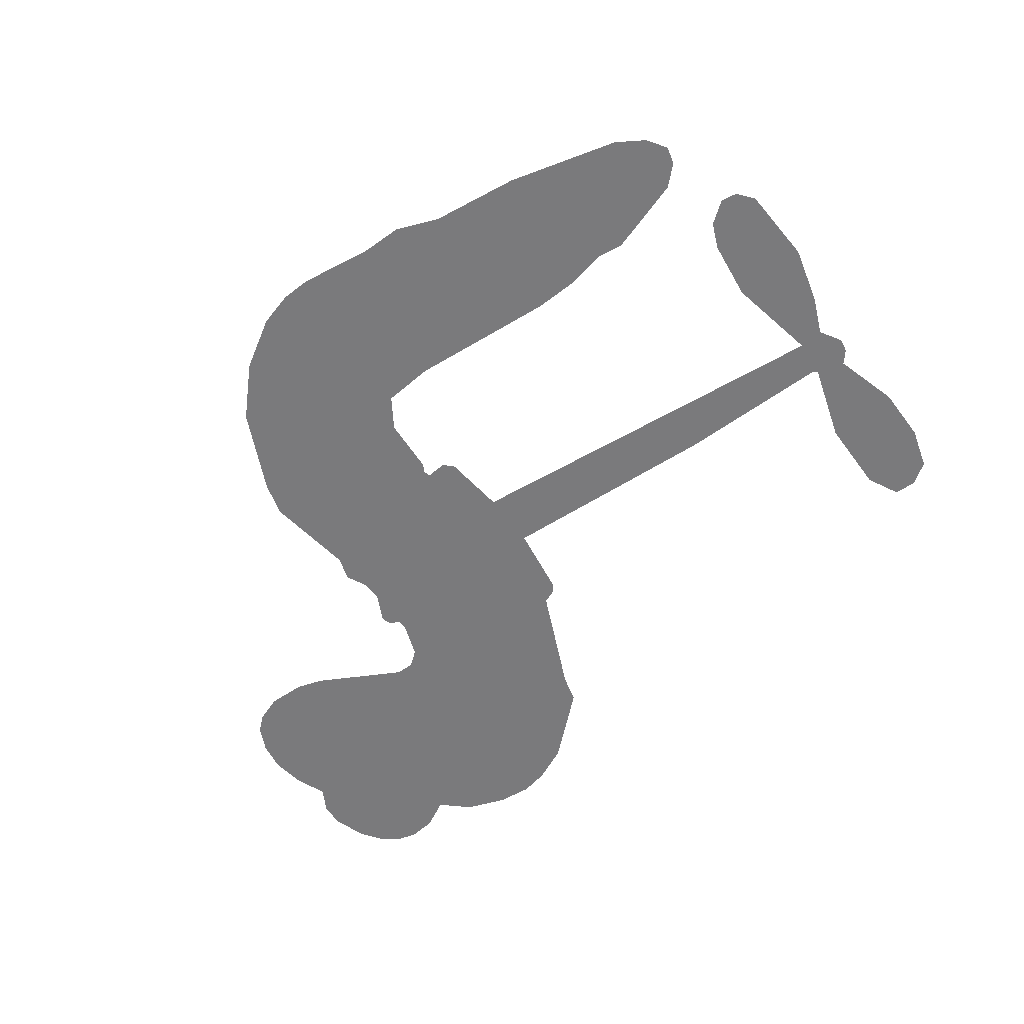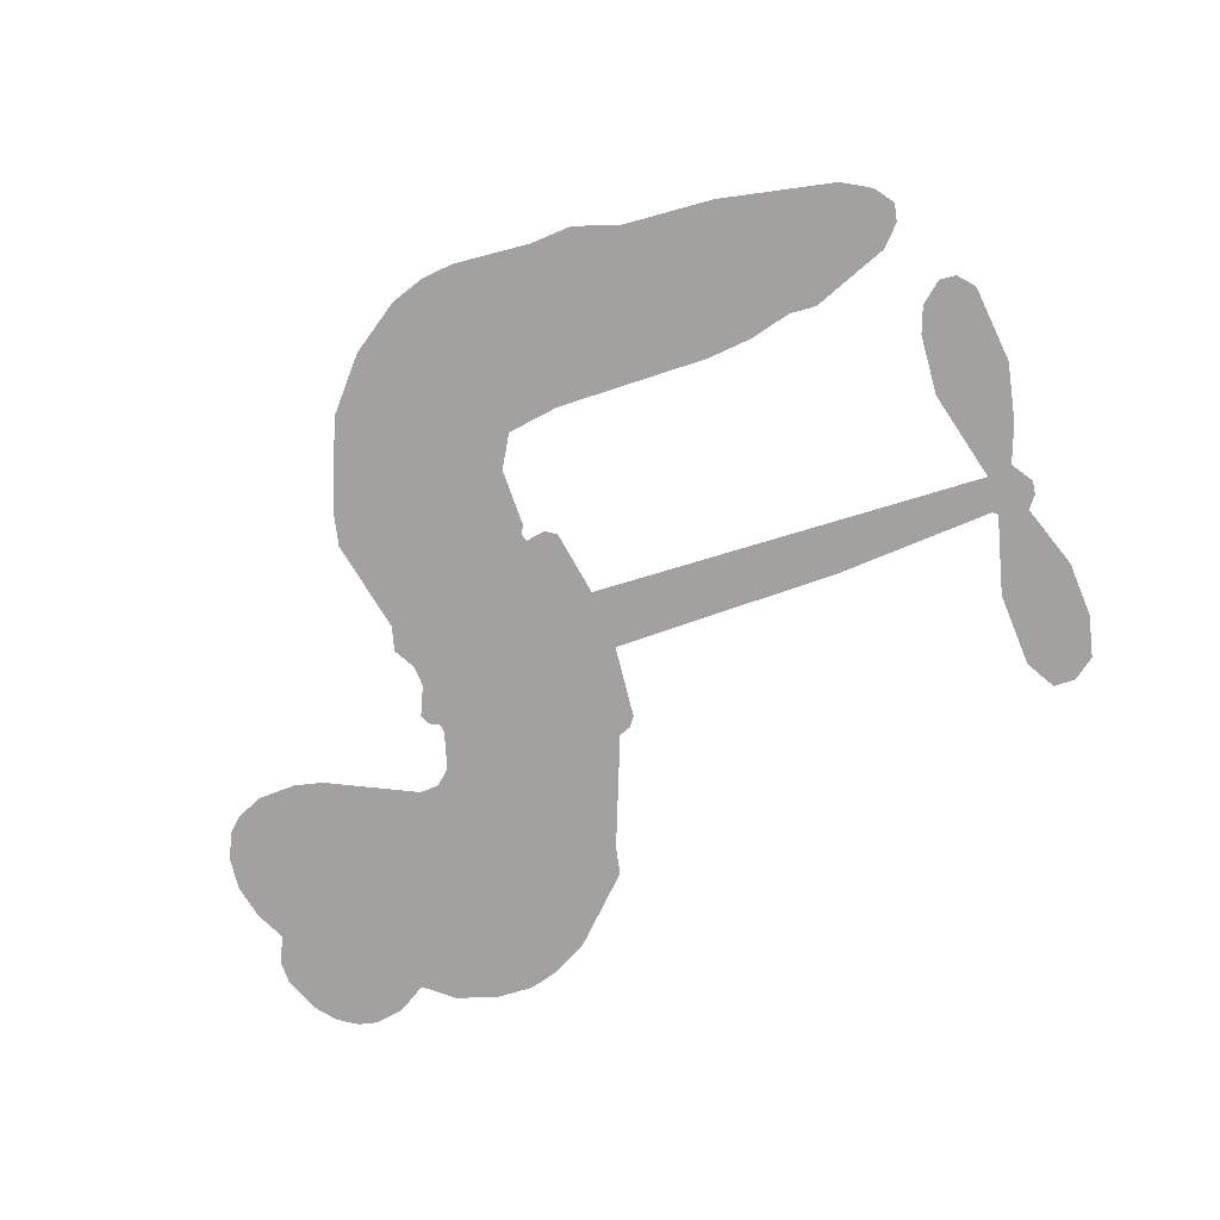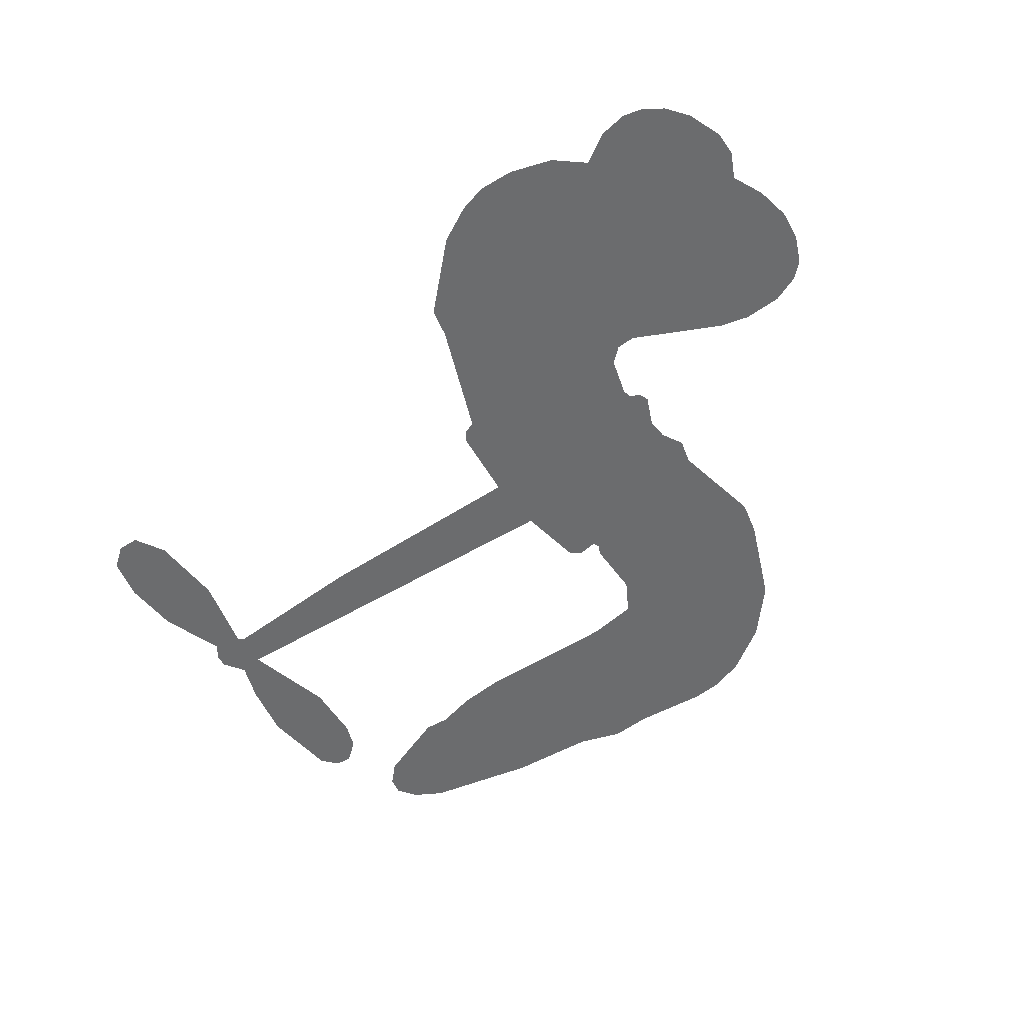
<metadata>
{"format":"obj","ext":"obj","renderer":"f3d","projection":"perspective","resolution":1024,"background":"white","views":[{"elev":-58.2,"azim":30.6,"up":"+Z"},{"elev":-72.2,"azim":16.9,"up":"+Z"},{"elev":-53.6,"azim":-147.6,"up":"+Z"}]}
</metadata>
<code>
v 0.9116 776.9 0
v 12.85 825.5 0
v 35.83 869.5 0
v 19.65 906.5 0
v 20.85 942.5 0
v 41.84 990.5 0
v 67.5 1020 0
v 96.5 1037 0
v 124.5 1042 0
v 164.5 1034 0
v 205.5 1006 0
v 248.5 1038 0
v 309.5 1054 0
v 360.5 1054 0
v 400.5 1041 0
v 451.5 1011 0
v 538.2 916.5 0
v 544.9 874.5 0
v 600.7 710.5 0
v 617.5 703.4 0
v 627.1 688.5 0
v 632.6 582.4 0
v 962.5 568.4 0
v 1186 545.5 0
v 1194 550.5 0
v 1171 665.5 0
v 1181 774.5 0
v 1209 818.1 0
v 1240 817.1 0
v 1270 791.5 0
v 1281 729.5 0
v 1273 648.5 0
v 1236 556.5 0
v 1249 537.5 0
v 1251 517.5 0
v 1229 487.5 0
v 1246 430.5 0
v 1259 346.5 0
v 1242 234.5 0
v 1221 212.8 0
v 1196 211.8 0
v 1168 238.5 0
v 1156 276.5 0
v 1154 363.5 0
v 1193 494.4 0
v 624.5 495.1 0
v 604.2 401.5 0
v 588.5 391.7 0
v 560.5 397.3 0
v 555.9 386.5 0
v 562.1 375.5 0
v 558.6 291.5 0
v 583.5 243.9 0
v 656.5 229.6 0
v 871.5 224.4 0
v 936.5 215.1 0
v 992.5 197.7 0
v 1030 198.4 0
v 1136 151.2 0
v 1162 121.5 0
v 1166 95.5 0
v 1144 68.84 0
v 1102 47.87 0
v 939.5 21.65 0
v 811.5 18.35 0
v 747.5 0.5531 0
v 688.5 6.794 0
v 580.5 2.649 0
v 537.5 8.867 0
v 488.5 28.03 0
v 420.5 79.5 0
v 362.8 153.5 0
v 317.9 278.5 0
v 308.7 329.5 0
v 341.4 461.5 0
v 333.7 497.5 0
v 352.1 527.5 0
v 355.4 557.5 0
v 338.6 600.5 0
v 344.5 614.5 0
v 360.1 620.7 0
v 362.4 633.5 0
v 349.2 688.5 0
v 328.5 708.7 0
v 301.5 711.4 0
v 172.5 656.7 0
v 131.5 648.6 0
v 77.5 652.9 0
v 39.5 670.8 0
v 18.84 692.5 0
v 3.856 732.5 0
v 909 494.8 0
v 1199 534.2 0
v 384 622.9 0
v 539.1 400.1 0
v 560.4 333.5 0
v 359.3 600 0
v 597.6 679.9 0
v 614.3 448.3 0
v 1051 494.6 0
v 1216 548.2 0
v 1122 494.5 0
v 1158 494.5 0
v 347 579 0
v 553.1 423.3 0
v 1182 608 0
v 1224 521.8 0
v 1209 583.5 0
v 1129 103.3 0
v 1207 247.8 0
v 392 666.4 0
v 539.5 369.9 0
v 374.2 577.2 0
v 67.57 718.3 0
v 119.7 990.1 0
v 319.7 757.9 0
v 629.9 635.4 0
v 581.8 419.8 0
v 1074 557 0
v 1130 551.2 0
v 505 436.5 0
v 544.8 700.7 0
v 395.9 537.8 0
v 374.6 735.2 0
v 572.4 463.4 0
v 1174 518.9 0
v 485.8 384.3 0
v 1143 522.2 0
v 1110 525.3 0
v 381.3 488.9 0
v 1013 130.7 0
v 1174 429 0
v 1223 778 0
v 1255 602.5 0
v 1251 290.5 0
v 84.07 922.4 0
v 1087 494.6 0
v 1012 167 0
v 1204 455.5 0
v 948 147.6 0
v 1083 174.8 0
v 1050 149.6 0
v 357.3 976.9 0
v 570 81.99 0
v 42.84 757.4 0
v 138.7 719.4 0
v 80.74 982.8 0
v 465.3 630.5 0
v 493.4 315.2 0
v 1176 720 0
v 1220 621.7 0
v 55.39 900.1 0
v 99.84 850.1 0
v 89.53 885.7 0
v 157.8 886.2 0
v 123.5 909.5 0
v 1021 34.76 0
v 1092 129.5 0
v 369.8 1015 0
v 467.1 883.6 0
v 564.1 40.84 0
v 146 682.8 0
v 237 684 0
v 103.5 693.4 0
v 423.6 638.1 0
v 529.8 313.7 0
v 509.2 257.2 0
v 124.8 874.6 0
v 155.7 818.1 0
v 175.2 948.7 0
v 114.7 949.5 0
v 323.1 1009 0
v 409.1 981.1 0
v 507.3 890 0
v 634.5 4.722 0
v 520.6 68.13 0
v 418.8 591.5 0
v 458 708.2 0
v 155.9 920.4 0
v 207.5 906 0
v 494.8 963.8 0
v 384.8 701.2 0
v 597.2 57.06 0
v 631.4 115.7 0
v 430.9 678 0
v 481.3 923.6 0
v 572.8 792.5 0
v 415.5 719.1 0
v 448.8 956.9 0
v 423.5 799.6 0
v 498.6 815.5 0
v 408.1 760.5 0
v 513.4 851.6 0
v 462 761.9 0
v 362.7 801 0
v 558.8 833.5 0
v 375.2 769.3 0
v 535.2 802.6 0
v 504 772.6 0
v 544.4 761.9 0
v 514.6 731 0
v 586.7 751.5 0
v 499.8 686.1 0
v 559.4 731.4 0
v 343.1 736.6 0
v 508.5 405.5 0
v 475.9 417.6 0
v 456.9 478.6 0
v 421.8 383.4 0
v 1255 756.7 0
v 1217 734.7 0
v 1210 689.3 0
v 102.4 767.7 0
v 102.7 730.5 0
v 548.4 604.7 0
v 58.68 829.6 0
v 252.4 757.5 0
v 547.2 255.2 0
v 524.7 188.9 0
v 554.7 215.7 0
v 520.5 223.8 0
v 455.7 220.5 0
v 489.1 202.3 0
v 580.8 156.3 0
v 440 152.2 0
v 558.1 181.7 0
v 530.5 134.2 0
v 603.5 199.4 0
v 457.5 184.1 0
v 340.3 216 0
v 486.2 147.7 0
v 165.2 990.6 0
v 145.1 963.7 0
v 285.3 1022 0
v 250.1 991.5 0
v 291.6 979.8 0
v 256.6 934.8 0
v 426 1026 0
v 399.8 1011 0
v 519.8 35.86 0
v 470.7 75.15 0
v 200.7 850.8 0
v 473.2 987.5 0
v 389.3 903.8 0
v 421.8 503.4 0
v 415.5 457.3 0
v 480.6 549.5 0
v 438.4 542.8 0
v 464.3 515.6 0
v 507.4 487.7 0
v 384.1 316.8 0
v 1204 654 0
v 1240 666.7 0
v 1277 689 0
v 1248 712.5 0
v 74.77 750.2 0
v 68.76 790.3 0
v 105.8 809.1 0
v 594.1 607 0
v 535.6 652.2 0
v 67.64 861.2 0
v 286.1 744.2 0
v 285.8 793.2 0
v 269.3 697.7 0
v 191.1 710.8 0
v 240.1 721.7 0
v 207.4 752.9 0
v 225 803.3 0
v 538.5 99.2 0
v 570.3 119.9 0
v 498.4 108.4 0
v 457.3 114.4 0
v 625.6 160.3 0
v 764 227 0
v 641.1 194.9 0
v 667.8 162.2 0
v 710.3 228.3 0
v 675 119 0
v 655.9 82.23 0
v 744 152.8 0
v 679.3 198.7 0
v 621.1 82.39 0
v 673.9 45.23 0
v 704.5 146.2 0
v 719.8 187.3 0
v 722 41.53 0
v 758.4 188.7 0
v 733.1 97.16 0
v 814.8 145.2 0
v 695.4 85.11 0
v 817.8 225.7 0
v 780.5 159 0
v 768.5 119.1 0
v 811.1 185.6 0
v 778.3 63.73 0
v 863.8 170 0
v 620 236.7 0
v 216.4 963.5 0
v 188.9 880.3 0
v 167.9 854.8 0
v 221.7 876.3 0
v 241.6 904.1 0
v 239.1 840.5 0
v 303.7 892.9 0
v 257.5 871.6 0
v 282 836.1 0
v 322.1 818.1 0
v 333.1 787.5 0
v 362 856 0
v 315 856 0
v 411 939.4 0
v 371 939.4 0
v 430.6 903.1 0
v 322.9 943 0
v 345.8 903.9 0
v 409.2 860.8 0
v 449.2 442.8 0
v 419.6 420.4 0
v 325 395.5 0
v 377 434.4 0
v 333.2 428.5 0
v 358.7 404.7 0
v 354 355.7 0
v 485.8 463 0
v 534.4 460.8 0
v 550.5 503.9 0
v 344.1 309.6 0
v 412.6 200.1 0
v 32.6 794.9 0
v 594.2 643.5 0
v 498.2 648.6 0
v 466.9 668.8 0
v 502.1 602.4 0
v 564 671.9 0
v 204.8 670.4 0
v 254 789.5 0
v 191.5 816.1 0
v 171.4 777.5 0
v 135 785.9 0
v 757.1 34.96 0
v 810.8 98.06 0
v 224.8 932.8 0
v 288.9 945.8 0
v 388.6 828.8 0
v 393.7 355.3 0
v 438.9 323.7 0
v 316.8 362.5 0
v 587.3 497.6 0
v 608.8 540.6 0
v 516.7 528.5 0
v 560.3 553 0
v 562.9 634.1 0
v 462 587.9 0
v 169.1 740.5 0
v 818.4 58.27 0
v 875.5 20 0
v 881.8 91.1 0
v 843.5 19.18 0
v 858.6 56.41 0
v 900.2 53.64 0
v 845.9 90.07 0
v 862.8 128.2 0
v 936.1 94.49 0
v 903.1 148.2 0
v 925.9 178.6 0
v 961.4 180.5 0
v 904 219.7 0
v 766.7 495 0
v 797.5 575.4 0
v 590.9 571.4 0
v 523.1 568.1 0
v 936.4 58 0
v 987 76.63 0
v 980.2 28.2 0
v 1052 100.2 0
v 893 187.5 0
v 695.6 495 0
v 1017 95.61 0
v 1062 41.31 0
v 1038 67.58 0
v 1077 74.27 0
v 715.1 578.9 0
v 639.1 551 0
v 673.8 580.6 0
v 1201 297.7 0
v 1230 322.4 0
v 1210 376.7 0
v 1155 320 0
v 1192 337.8 0
v 58.46 951.3 0
v 505.8 351.6 0
v 467.1 350.3 0
v 462.5 800.9 0
v 466.8 842.1 0
v 480.7 733.5 0
v 391.7 116.5 0
v 401.5 153.9 0
v 844.2 200.5 0
v 373.4 261.5 0
v 417.2 246.3 0
v 461 270.2 0
v 405.8 283.9 0
v 490.4 283.2 0
v 437 291.6 0
v 907.6 114 0
v 974.3 115.9 0
v 982.4 149.4 0
v 692.7 539.9 0
v 660.1 495.1 0
v 731.2 519.8 0
v 756.3 577.1 0
v 837.8 494.9 0
v 769.8 537.1 0
v 802.3 494.9 0
v 880 571.9 0
v 820.1 536.4 0
v 864.1 530.6 0
v 838.8 573.7 0
v 873.4 494.8 0
v 1253 388.5 0
v 1210 415.7 0
v 1164 396.2 0
v 432.3 834 0
v 329.1 247.3 0
v 379.6 222.3 0
v 351.6 184.8 0
v 384.7 182.4 0
v 662.2 527.8 0
v 1018 562.7 0
v 1044 532.9 0
v 980.1 494.7 0
v 1016 494.6 0
v 997.9 529.5 0
v 957.4 528.3 0
v 921.3 570.2 0
v 903.8 534.3 0
v 638.4 50.85 0
v 606.7 24.38 0
f 112 206 391
f 186 160 174
f 75 130 76
f 203 122 201
f 105 121 206
f 45 107 93
f 51 50 112
f 123 78 77
f 89 88 114
f 125 118 99
f 1 91 145
f 162 164 87
f 25 108 106
f 43 42 110
f 80 79 97
f 126 93 24
f 58 138 142
f 179 299 180
f 128 129 102
f 105 125 325
f 52 166 167
f 143 159 172
f 240 176 70
f 142 138 131
f 176 240 161
f 223 231 219
f 59 158 109
f 95 112 50
f 117 21 98
f 113 94 97
f 97 104 113
f 104 78 113
f 349 383 22
f 166 112 391
f 105 95 49
f 74 73 327
f 51 112 96
f 82 94 111
f 107 34 101
f 52 218 53
f 323 345 322
f 203 260 122
f 90 89 114
f 167 221 218
f 145 256 257
f 91 90 114
f 298 232 170
f 98 19 334
f 282 183 437
f 77 76 130
f 4 3 152
f 152 5 4
f 56 365 366
f 45 126 103
f 115 9 8
f 8 7 147
f 45 139 36
f 106 151 252
f 147 7 6
f 381 158 375
f 114 145 91
f 246 208 245
f 136 154 156
f 10 9 115
f 19 122 334
f 205 83 124
f 17 174 18
f 84 205 116
f 165 111 94
f 182 83 111
f 162 146 164
f 239 15 159
f 206 207 127
f 129 137 102
f 236 234 235
f 350 250 326
f 172 159 14
f 180 302 342
f 126 45 93
f 322 318 320
f 239 238 15
f 211 150 212
f 5 152 390
f 136 152 154
f 25 93 101
f 31 30 210
f 107 45 36
f 124 192 197
f 161 183 144
f 119 430 137
f 120 119 129
f 296 364 376
f 359 361 355
f 287 274 285
f 363 373 406
f 276 285 281
f 50 49 95
f 53 218 220
f 275 54 297
f 49 48 118
f 126 128 103
f 274 287 294
f 58 57 138
f 78 123 113
f 407 406 131
f 118 105 49
f 375 158 142
f 68 161 69
f 61 109 62
f 421 139 132
f 109 60 59
f 166 52 96
f 423 394 160
f 60 109 61
f 348 349 351
f 85 84 116
f 141 58 142
f 162 87 86
f 43 110 385
f 134 32 151
f 386 385 135
f 110 42 41
f 110 135 385
f 102 103 128
f 57 366 407
f 40 110 41
f 40 39 110
f 421 387 420
f 119 137 129
f 141 158 59
f 37 36 139
f 105 206 95
f 47 118 48
f 94 81 97
f 95 206 112
f 430 433 432
f 432 100 430
f 413 416 369
f 82 81 94
f 177 165 94
f 98 20 19
f 98 21 20
f 97 79 104
f 63 62 109
f 108 151 106
f 117 330 259
f 210 133 211
f 93 107 101
f 83 82 111
f 259 22 117
f 348 99 46
f 47 99 118
f 24 93 25
f 132 139 45
f 35 34 107
f 126 24 128
f 101 34 33
f 118 125 105
f 130 123 77
f 115 8 147
f 128 24 120
f 108 101 33
f 27 133 28
f 108 33 134
f 255 253 254
f 185 111 165
f 28 133 29
f 133 30 29
f 129 128 120
f 110 39 135
f 159 15 14
f 145 114 256
f 193 160 394
f 101 108 25
f 389 388 385
f 36 35 107
f 168 154 153
f 81 80 97
f 372 373 363
f 151 108 134
f 214 114 164
f 145 257 329
f 163 265 335
f 179 233 171
f 390 6 5
f 147 390 171
f 113 123 177
f 177 123 248
f 209 346 392
f 397 396 225
f 261 154 152
f 27 150 211
f 253 252 151
f 152 136 390
f 3 2 216
f 168 169 300
f 261 152 3
f 168 156 154
f 261 153 154
f 234 236 172
f 179 156 155
f 147 171 115
f 64 374 372
f 375 380 381
f 141 142 158
f 142 131 375
f 172 14 13
f 143 173 239
f 308 205 197
f 196 198 187
f 283 175 67
f 161 144 176
f 264 266 163
f 214 146 213
f 85 262 264
f 262 85 116
f 114 88 164
f 87 164 88
f 177 94 113
f 332 148 331
f 112 166 96
f 166 149 403
f 346 209 345
f 223 219 221
f 169 168 153
f 155 156 168
f 265 162 86
f 162 265 146
f 179 180 170
f 11 10 232
f 136 156 171
f 171 156 179
f 12 234 13
f 172 13 234
f 173 311 189
f 189 311 313
f 16 173 189
f 200 198 199
f 288 280 284
f 183 282 144
f 270 184 224
f 70 176 241
f 245 248 123
f 148 165 177
f 188 194 192
f 188 182 185
f 179 155 299
f 179 170 233
f 299 300 242
f 301 302 180
f 188 192 124
f 17 181 186
f 83 182 124
f 438 161 68
f 437 283 279
f 288 290 286
f 220 226 228
f 332 165 148
f 188 185 178
f 17 186 174
f 189 186 181
f 174 193 18
f 185 182 111
f 202 187 200
f 182 188 124
f 16 189 243
f 311 173 312
f 189 313 186
f 194 190 192
f 18 193 196
f 194 188 178
f 190 195 197
f 160 193 174
f 198 196 193
f 122 204 201
f 393 194 199
f 160 313 316
f 304 314 343
f 190 197 192
f 198 193 191
f 197 195 308
f 199 191 393
f 198 191 199
f 395 194 178
f 198 200 187
f 201 200 199
f 204 19 202
f 395 199 194
f 201 395 203
f 332 178 185
f 204 202 200
f 260 331 333
f 201 204 200
f 19 204 122
f 83 205 84
f 197 205 124
f 207 206 121
f 206 127 391
f 324 317 207
f 130 320 246
f 250 350 249
f 123 130 245
f 127 207 209
f 207 121 324
f 30 133 210
f 133 27 211
f 150 26 212
f 210 211 255
f 252 212 26
f 253 255 212
f 146 354 339
f 258 153 216
f 146 214 164
f 256 214 213
f 353 247 333
f 348 46 349
f 2 1 329
f 216 257 258
f 307 263 308
f 354 267 338
f 52 167 218
f 221 220 218
f 221 167 223
f 269 270 227
f 219 226 220
f 53 220 228
f 167 222 223
f 219 220 221
f 402 400 404
f 328 225 229
f 222 229 223
f 269 227 271
f 226 227 224
f 224 273 228
f 397 72 396
f 71 70 241
f 227 226 219
f 226 224 228
f 223 229 231
f 144 269 176
f 273 224 184
f 297 53 228
f 399 251 327
f 231 229 225
f 400 402 399
f 426 427 425
f 71 241 272
f 219 231 227
f 10 115 232
f 233 115 171
f 170 232 233
f 115 233 232
f 11 235 12
f 234 12 235
f 11 232 298
f 236 143 172
f 235 11 298
f 235 237 343
f 299 301 180
f 237 302 304
f 143 239 159
f 173 16 238
f 173 238 239
f 70 69 240
f 161 240 69
f 176 269 271
f 271 231 272
f 338 268 337
f 262 263 217
f 314 312 143
f 189 181 243
f 316 313 244
f 246 245 130
f 249 248 245
f 319 322 321
f 318 207 317
f 250 249 208
f 215 260 333
f 249 245 208
f 248 247 353
f 250 208 324
f 247 248 249
f 325 250 324
f 325 326 250
f 230 399 424
f 400 222 401
f 106 252 26
f 253 151 32
f 255 254 31
f 212 252 253
f 210 255 31
f 253 32 254
f 212 255 211
f 214 256 114
f 257 256 213
f 257 213 258
f 216 2 329
f 339 258 213
f 169 153 258
f 330 117 98
f 326 351 350
f 331 260 203
f 259 330 352
f 3 216 261
f 153 261 216
f 263 262 116
f 266 264 262
f 310 304 305
f 301 242 303
f 265 266 267
f 266 262 217
f 267 266 217
f 265 163 266
f 268 267 217
f 268 338 267
f 263 336 217
f 268 303 337
f 270 269 144
f 227 231 271
f 270 144 282
f 227 270 224
f 272 231 225
f 176 271 241
f 272 225 396
f 241 271 272
f 184 278 276
f 228 273 275
f 276 284 285
f 285 274 277
f 273 276 275
f 284 276 278
f 184 276 273
f 54 275 281
f 175 283 437
f 276 281 275
f 279 184 282
f 278 184 279
f 437 279 282
f 290 288 284
f 376 398 296
f 277 54 281
f 282 184 270
f 438 183 161
f 66 286 67
f 67 286 283
f 279 290 278
f 284 280 285
f 285 280 287
f 277 281 285
f 340 65 295
f 278 290 284
f 292 287 280
f 294 287 292
f 340 286 66
f 341 293 295
f 292 280 293
f 358 359 355
f 279 283 290
f 286 290 283
f 293 280 288
f 291 294 398
f 294 292 289
f 295 293 288
f 289 292 293
f 294 289 296
f 294 291 274
f 340 288 286
f 293 341 289
f 361 362 341
f 365 376 364
f 342 170 180
f 275 297 228
f 237 235 298
f 300 299 155
f 301 299 242
f 168 300 155
f 337 300 169
f 242 337 303
f 342 302 237
f 305 301 303
f 311 312 244
f 336 303 268
f 307 310 306
f 301 305 302
f 305 303 306
f 303 336 306
f 304 302 305
f 307 306 263
f 305 306 310
f 308 263 116
f 307 195 309
f 308 116 205
f 195 307 308
f 309 344 316
f 309 244 315
f 307 309 310
f 315 310 309
f 312 173 143
f 313 311 244
f 314 143 236
f 315 312 314
f 244 309 316
f 186 313 160
f 343 314 236
f 315 314 304
f 315 304 310
f 244 312 315
f 344 309 195
f 393 394 423
f 208 246 317
f 318 317 246
f 75 320 130
f 207 318 209
f 323 251 345
f 320 318 246
f 320 321 322
f 322 319 323
f 320 75 321
f 318 322 209
f 347 74 323
f 327 323 74
f 317 324 208
f 325 324 121
f 105 325 121
f 326 325 125
f 348 326 125
f 350 247 249
f 230 425 399
f 323 327 251
f 427 397 328
f 73 399 327
f 145 329 1
f 216 329 257
f 334 330 98
f 215 352 260
f 332 331 203
f 331 148 333
f 178 332 203
f 332 185 165
f 353 333 148
f 371 247 350
f 122 260 334
f 334 260 352
f 336 263 306
f 265 86 335
f 268 217 336
f 300 337 242
f 337 169 338
f 169 258 339
f 265 354 146
f 146 339 213
f 169 339 338
f 65 340 66
f 288 340 295
f 65 355 295
f 341 295 355
f 237 298 342
f 170 342 298
f 235 343 236
f 304 343 237
f 195 190 344
f 423 344 190
f 346 345 251
f 322 345 209
f 399 425 400
f 391 392 149
f 99 348 125
f 323 319 347
f 413 410 368
f 259 370 22
f 215 351 370
f 326 348 351
f 371 333 247
f 370 351 349
f 371 215 333
f 259 352 215
f 334 352 330
f 148 177 353
f 248 353 177
f 267 354 265
f 339 354 338
f 360 363 357
f 289 341 362
f 357 359 360
f 358 356 359
f 364 140 365
f 360 359 356
f 355 65 358
f 361 359 357
f 356 64 360
f 364 405 140
f 361 357 362
f 355 361 341
f 357 363 405
f 289 362 296
f 360 64 372
f 374 157 373
f 296 362 364
f 362 357 405
f 366 365 140
f 398 376 55
f 366 140 407
f 56 366 57
f 417 415 418
f 365 56 367
f 428 384 383
f 22 370 349
f 215 370 259
f 350 351 371
f 215 371 351
f 373 157 380
f 363 360 372
f 378 375 131
f 373 378 406
f 372 374 373
f 381 380 379
f 365 367 376
f 55 376 367
f 377 410 408
f 46 383 349
f 406 378 131
f 373 380 378
f 63 381 379
f 380 375 378
f 157 379 380
f 63 109 381
f 158 381 109
f 408 382 384
f 22 383 384
f 386 135 38
f 377 408 428
f 428 46 409
f 385 386 389
f 387 386 38
f 389 44 388
f 421 420 37
f 422 44 387
f 386 387 389
f 43 385 388
f 44 389 387
f 171 390 136
f 6 390 147
f 392 391 127
f 166 391 149
f 209 392 127
f 149 392 346
f 394 393 191
f 190 194 393
f 193 394 191
f 423 160 316
f 203 395 178
f 199 395 201
f 272 396 71
f 222 328 229
f 328 397 225
f 291 398 55
f 294 296 398
f 400 328 222
f 401 222 167
f 399 402 251
f 167 403 401
f 404 149 346
f 404 400 401
f 346 251 402
f 166 403 167
f 404 403 149
f 404 401 403
f 346 402 404
f 140 405 363
f 362 405 364
f 407 131 138
f 363 406 140
f 407 138 57
f 140 406 407
f 410 377 368
f 413 411 410
f 428 408 384
f 382 408 410
f 413 414 416
f 382 410 411
f 369 411 413
f 416 414 412
f 436 434 435
f 413 368 414
f 417 416 412
f 92 436 419
f 418 369 416
f 417 419 436
f 139 421 37
f 417 418 416
f 417 412 419
f 387 38 420
f 422 421 132
f 344 423 316
f 421 422 387
f 393 423 190
f 72 397 427
f 399 73 424
f 400 425 328
f 425 427 328
f 425 230 426
f 72 427 426
f 46 428 383
f 377 428 409
f 119 429 430
f 137 430 100
f 432 433 431
f 429 23 433
f 434 431 433
f 433 430 429
f 434 433 23
f 415 417 436
f 92 431 434
f 434 436 92
f 434 23 435
f 415 436 435
f 437 183 438
f 68 175 438
f 437 438 175

</code>
